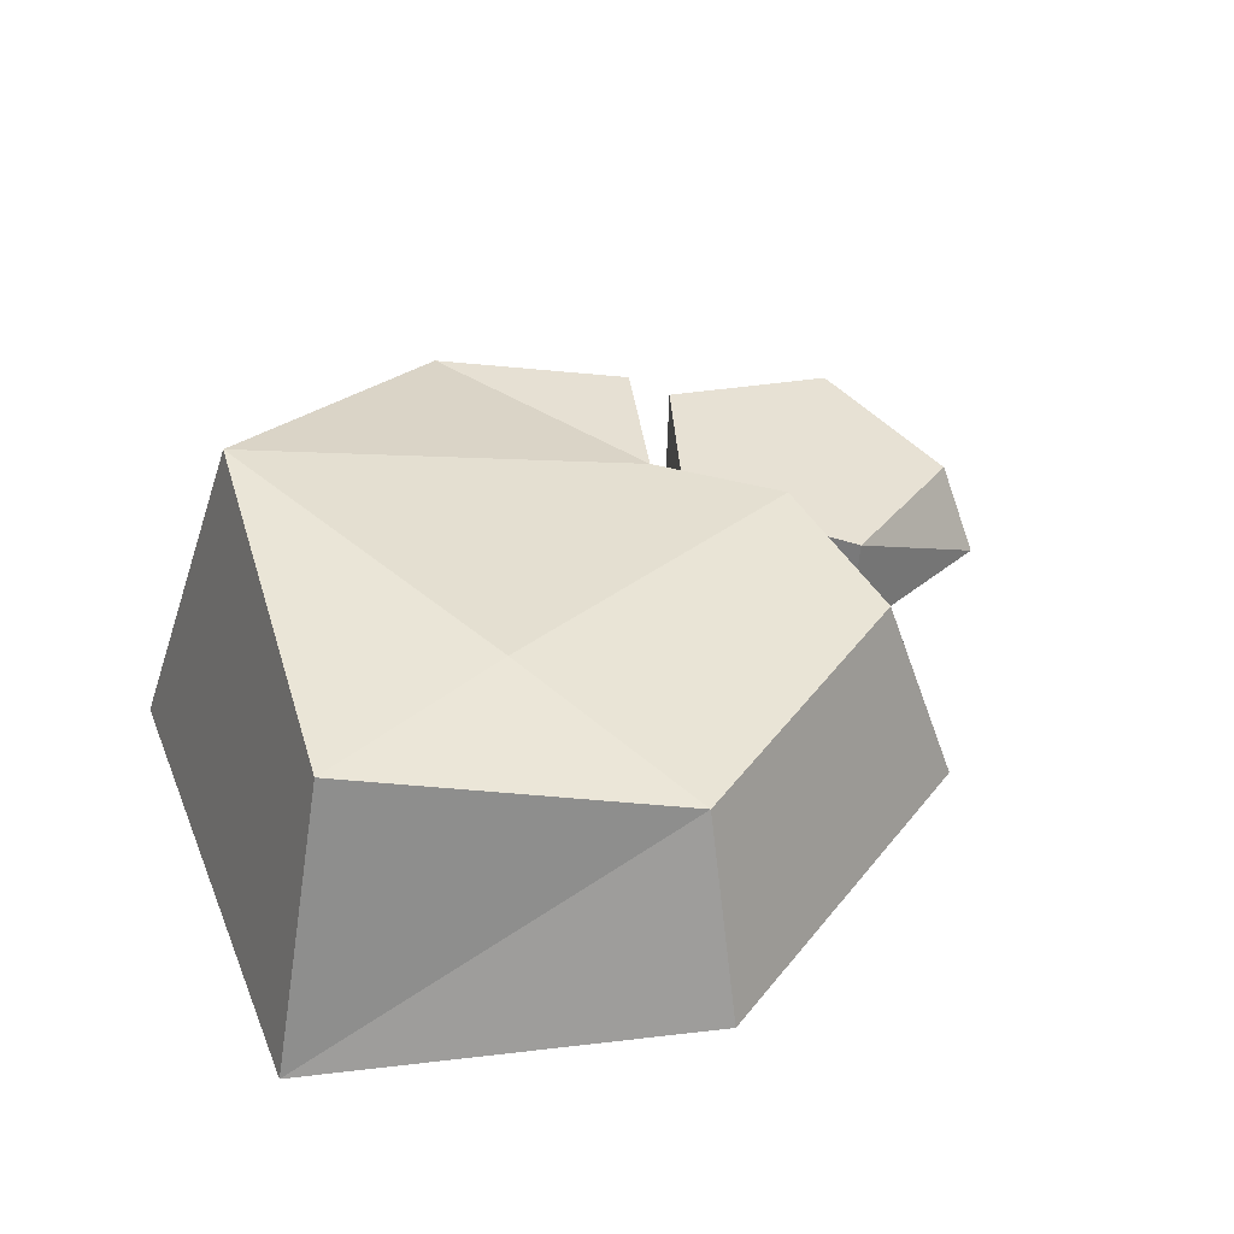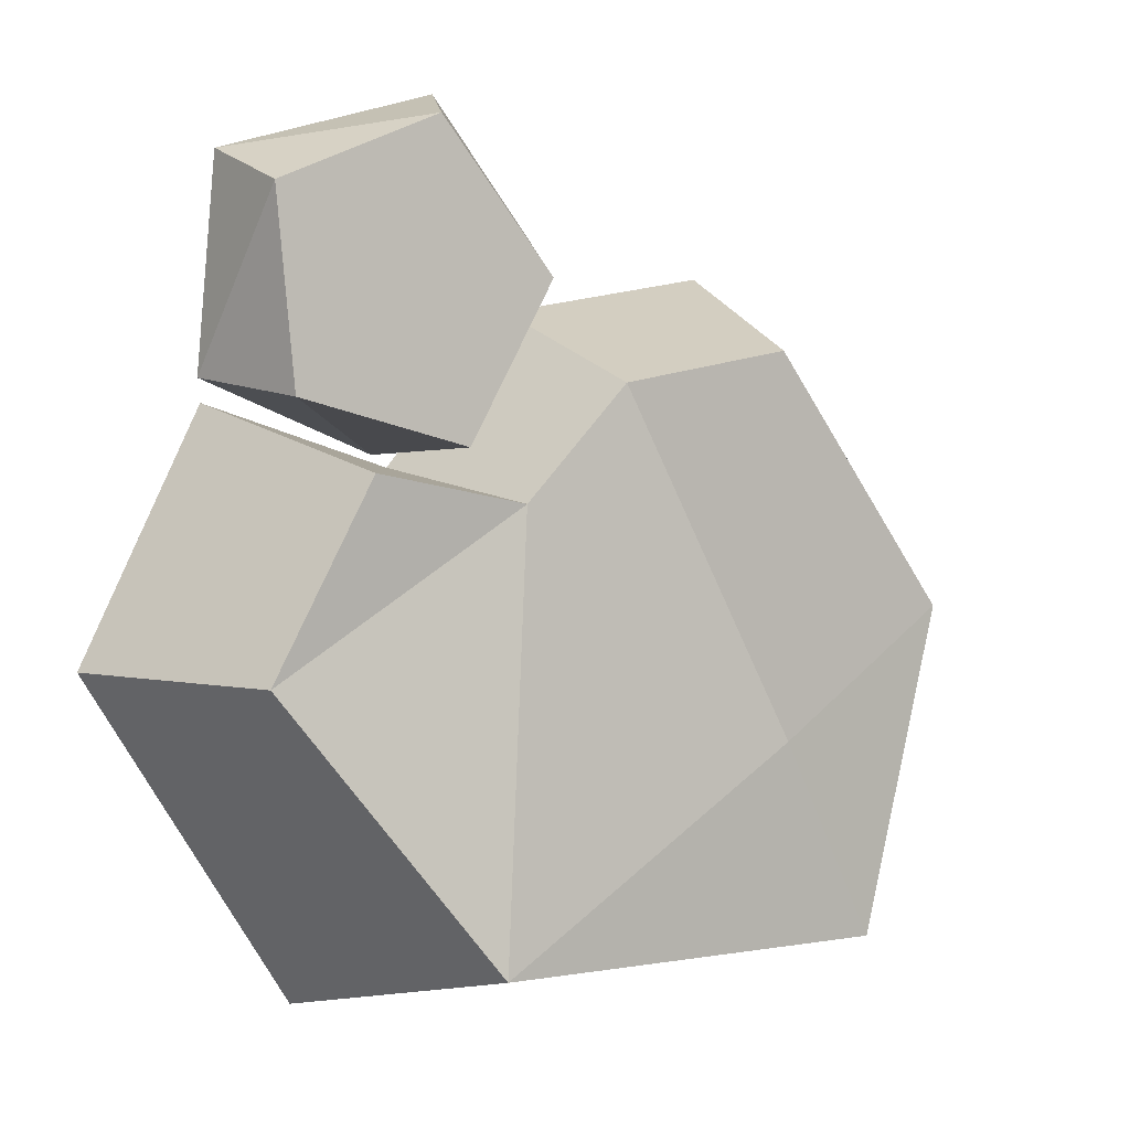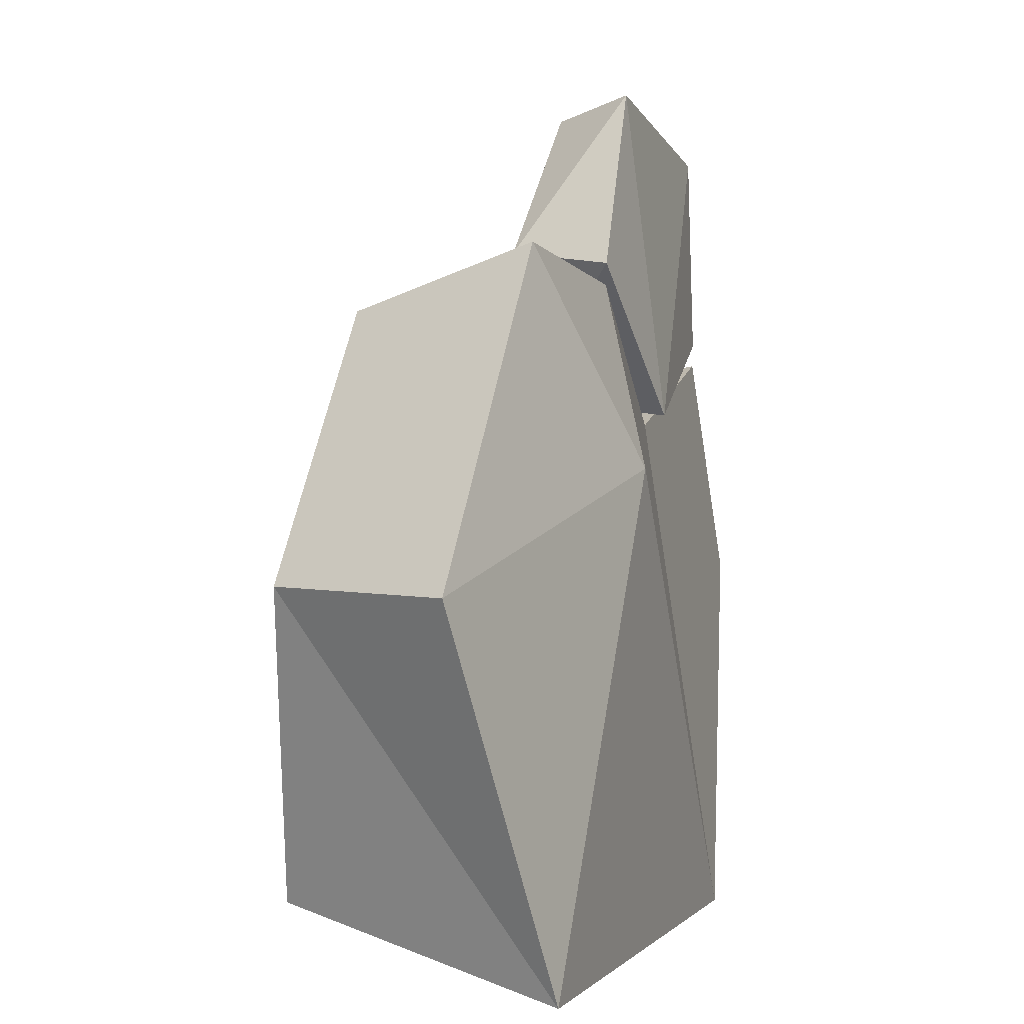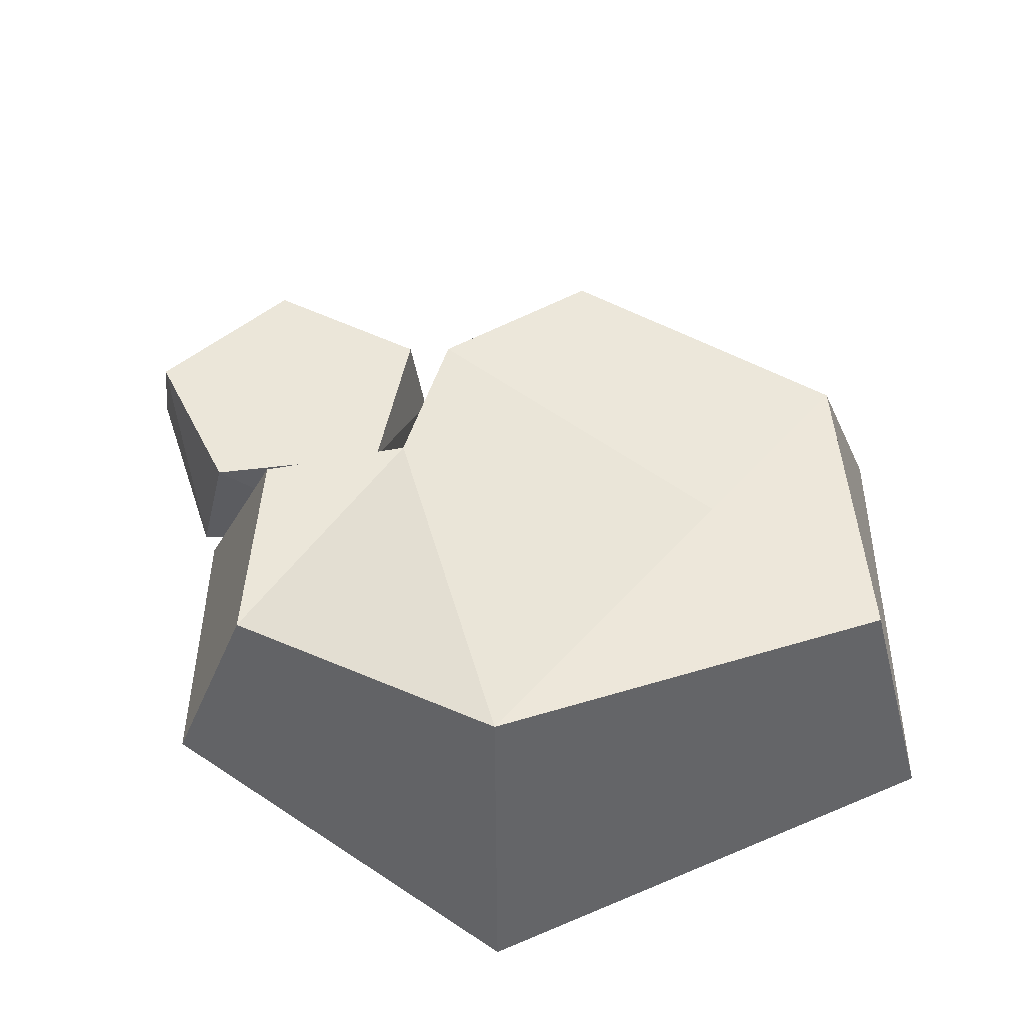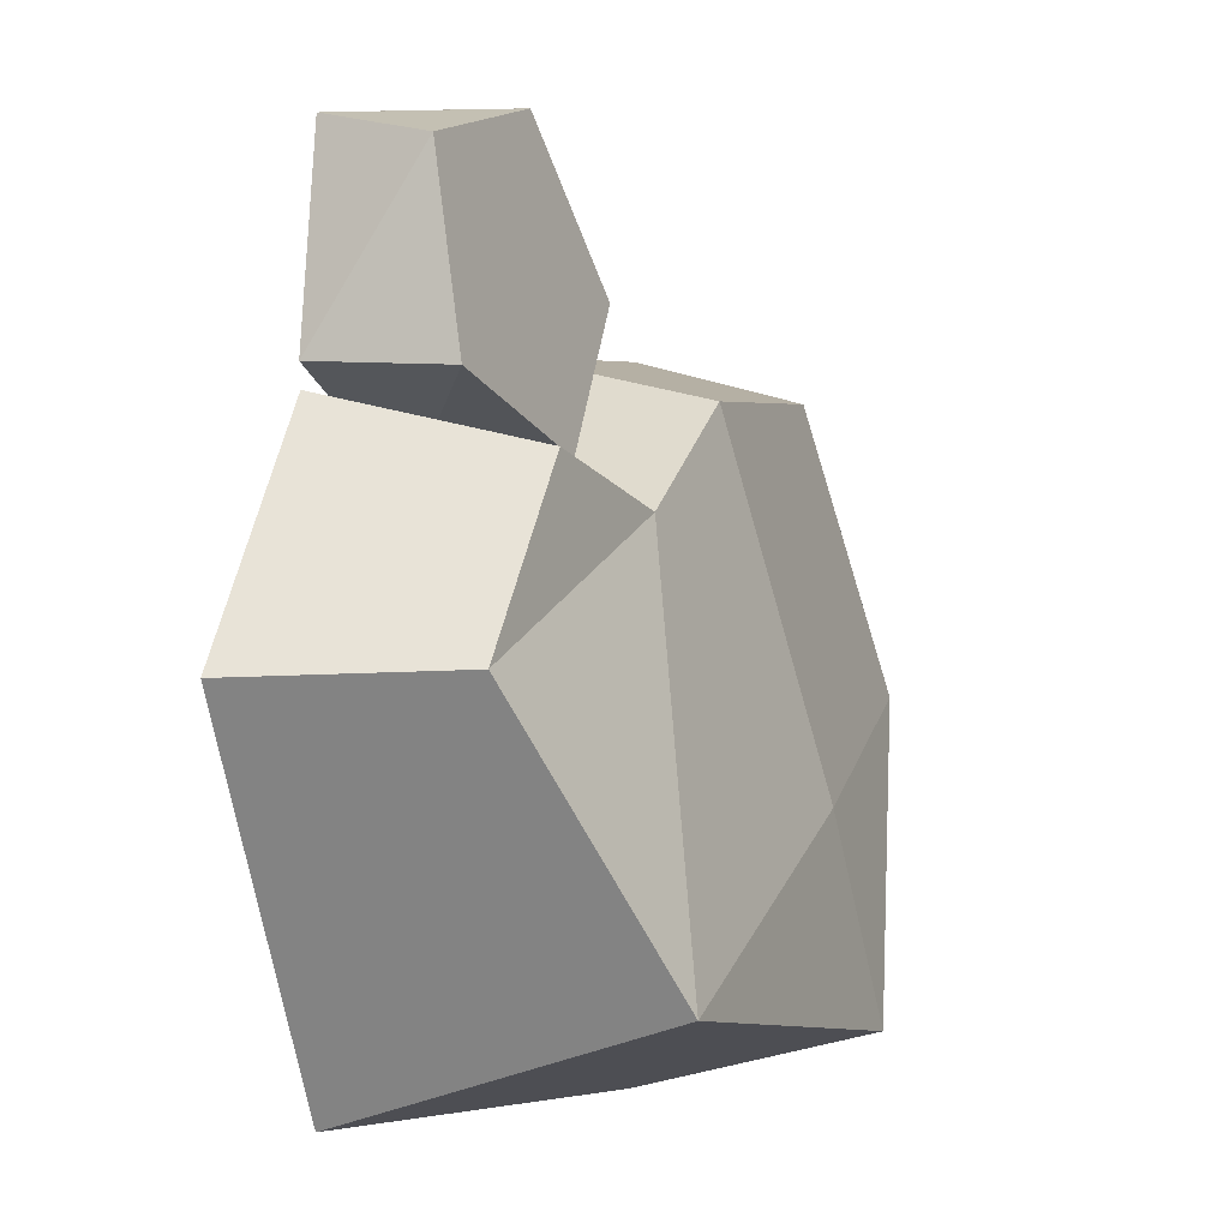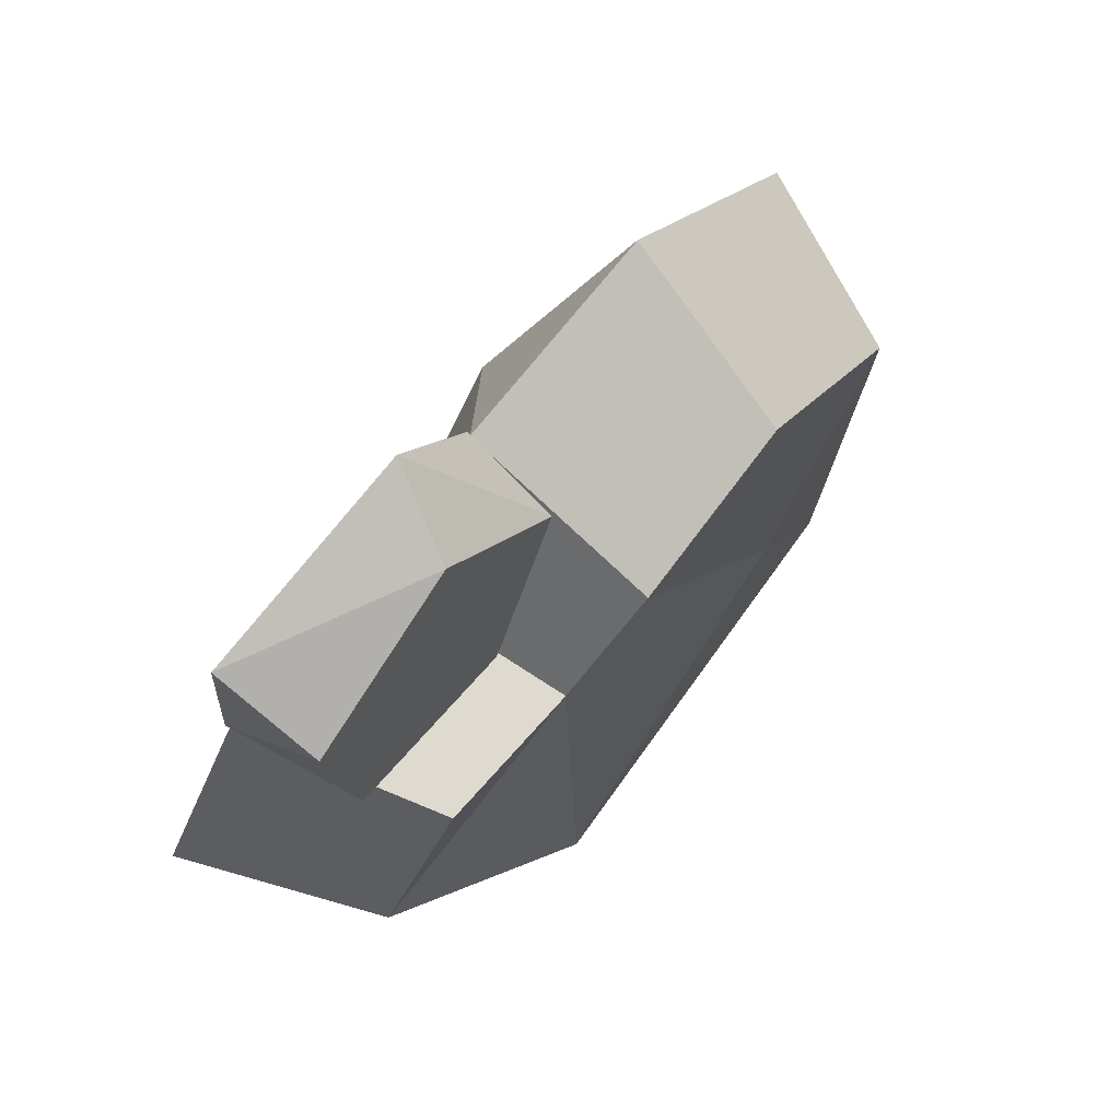
<metadata>
{"format":"obj","ext":"obj","renderer":"f3d","projection":"perspective","resolution":1024,"background":"white","views":[{"elev":38.8,"azim":-110.9,"up":"+Y"},{"elev":8.2,"azim":146.7,"up":"+Z"},{"elev":1.5,"azim":-69.9,"up":"+Z"},{"elev":56.4,"azim":155.5,"up":"+Y"},{"elev":-4.2,"azim":119.3,"up":"+Z"},{"elev":79.1,"azim":130.8,"up":"+Z"}]}
</metadata>
<code>
g stone-flat
v -0.5706 0.08417 0.6703
v -0.2222 -0.09491 0.1198
v -1.162 0.08417 -0.1589
v 0.2659 0.5938 0.1918
v 0.9267 0.59 -0.1731
v 0.6605 0.5919 0.2865
v 0.9267 0.59 -0.1731
v 0.2659 0.5938 0.1918
v 0.4427 0.7874 -0.8621
v -1.162 0.08417 -0.1589
v -0.2222 -0.09491 0.1198
v -0.8121 -0.06573 -1.13
v -0.6811 0.6901 -0.9538
v -0.4321 0.6807 -0.4295
v -0.9724 0.5844 -0.153
v -0.2222 -0.09491 0.1198
v 0.5544 -0.06573 -1.117
v -0.8121 -0.06573 -1.13
v -0.5706 0.08417 0.6703
v 0.005242 0.08417 0.6019
v -0.2222 -0.09491 0.1198
v -0.4321 0.6807 -0.4295
v -0.6811 0.6901 -0.9538
v 0.4427 0.7874 -0.8621
v -0.6811 0.6901 -0.9538
v -0.9724 0.5844 -0.153
v -0.8121 -0.06573 -1.13
v -0.8121 -0.06573 -1.13
v -0.9724 0.5844 -0.153
v -1.162 0.08417 -0.1589
v 0.3575 0.02706 0.2618
v 0.7916 0.08408 0.9999
v 0.8462 0.08408 0.4736
v 0.2169 0.09491 1.13
v 0.3575 0.02706 0.2618
v 0.0112 0.08408 0.6606
v 0.8462 0.08408 0.4736
v 0.77 0.4279 0.4493
v 0.3575 0.02706 0.2618
v 0.0112 0.08408 0.6606
v 0.03894 0.3568 0.696
v 0.2169 0.09491 1.13
v 0.3575 0.02706 0.2618
v 0.3134 0.4232 0.3106
v 0.0112 0.08408 0.6606
v 0.2169 0.09491 1.13
v 0.3239 0.3189 1.082
v 0.7916 0.08408 0.9999
v 0.77 0.4279 0.4493
v 0.03894 0.3568 0.696
v 0.3134 0.4232 0.3106
v 0.7916 0.08408 0.9999
v 0.7811 0.3642 0.9287
v 0.8462 0.08408 0.4736
v 0.7916 0.08408 0.9999
v 0.3575 0.02706 0.2618
v 0.2169 0.09491 1.13
v 0.3575 0.02706 0.2618
v 0.77 0.4279 0.4493
v 0.3134 0.4232 0.3106
v 0.2169 0.09491 1.13
v 0.03894 0.3568 0.696
v 0.3239 0.3189 1.082
v 0.8462 0.08408 0.4736
v 0.7811 0.3642 0.9287
v 0.77 0.4279 0.4493
v 0.0112 0.08408 0.6606
v 0.3134 0.4232 0.3106
v 0.03894 0.3568 0.696
v 0.7916 0.08408 0.9999
v 0.3239 0.3189 1.082
v 0.7811 0.3642 0.9287
v 0.005242 0.08417 0.6019
v 0.003136 0.6132 0.4606
v 0.2659 0.5938 0.1918
v 0.3447 0.07947 0.2342
v 0.005242 0.08417 0.6019
v -0.5706 0.08417 0.6703
v -0.4758 0.5882 0.5168
v 0.003136 0.6132 0.4606
v 0.5544 -0.06573 -1.117
v 0.4427 0.7874 -0.8621
v -0.6811 0.6901 -0.9538
v -0.8121 -0.06573 -1.13
v 0.8403 0.08417 0.4148
v 0.6605 0.5919 0.2865
v 0.9267 0.59 -0.1731
v 1.162 0.08417 -0.188
v 0.005242 0.08417 0.6019
v 0.3447 0.07947 0.2342
v 0.5544 -0.06573 -1.117
v -0.2222 -0.09491 0.1198
v -1.162 0.08417 -0.1589
v -0.9724 0.5844 -0.153
v -0.4758 0.5882 0.5168
v -0.5706 0.08417 0.6703
v 0.4427 0.7874 -0.8621
v 0.2659 0.5938 0.1918
v 0.003136 0.6132 0.4606
v -0.4321 0.6807 -0.4295
v 1.162 0.08417 -0.188
v 0.9267 0.59 -0.1731
v 0.4427 0.7874 -0.8621
v 0.5544 -0.06573 -1.117
v 0.3447 0.07947 0.2342
v 0.2659 0.5938 0.1918
v 0.6605 0.5919 0.2865
v 0.8403 0.08417 0.4148
v 0.5544 -0.06573 -1.117
v 0.3447 0.07947 0.2342
v 0.8403 0.08417 0.4148
v 1.162 0.08417 -0.188
v -0.4758 0.5882 0.5168
v -0.9724 0.5844 -0.153
v -0.4321 0.6807 -0.4295
v 0.003136 0.6132 0.4606
v 0.03894 0.3568 0.696
v 0.7811 0.3642 0.9287
v 0.3239 0.3189 1.082
v 0.77 0.4279 0.4493
g stone-flat_0
f 3 2 1
f 6 5 4
f 9 8 7
f 12 11 10
f 15 14 13
f 18 17 16
f 21 20 19
f 24 23 22
f 27 26 25
f 30 29 28
f 33 32 31
f 36 35 34
f 39 38 37
f 42 41 40
f 45 44 43
f 48 47 46
f 51 50 49
f 54 53 52
f 57 56 55
f 60 59 58
f 63 62 61
f 66 65 64
f 69 68 67
f 72 71 70
f 75 74 73
f 76 75 73
f 79 78 77
f 80 79 77
f 83 82 81
f 84 83 81
f 87 86 85
f 88 87 85
f 91 90 89
f 92 91 89
f 95 94 93
f 96 95 93
f 99 98 97
f 100 99 97
f 103 102 101
f 104 103 101
f 107 106 105
f 108 107 105
f 111 110 109
f 112 111 109
f 115 114 113
f 116 115 113
f 119 118 117
f 120 117 118

</code>
